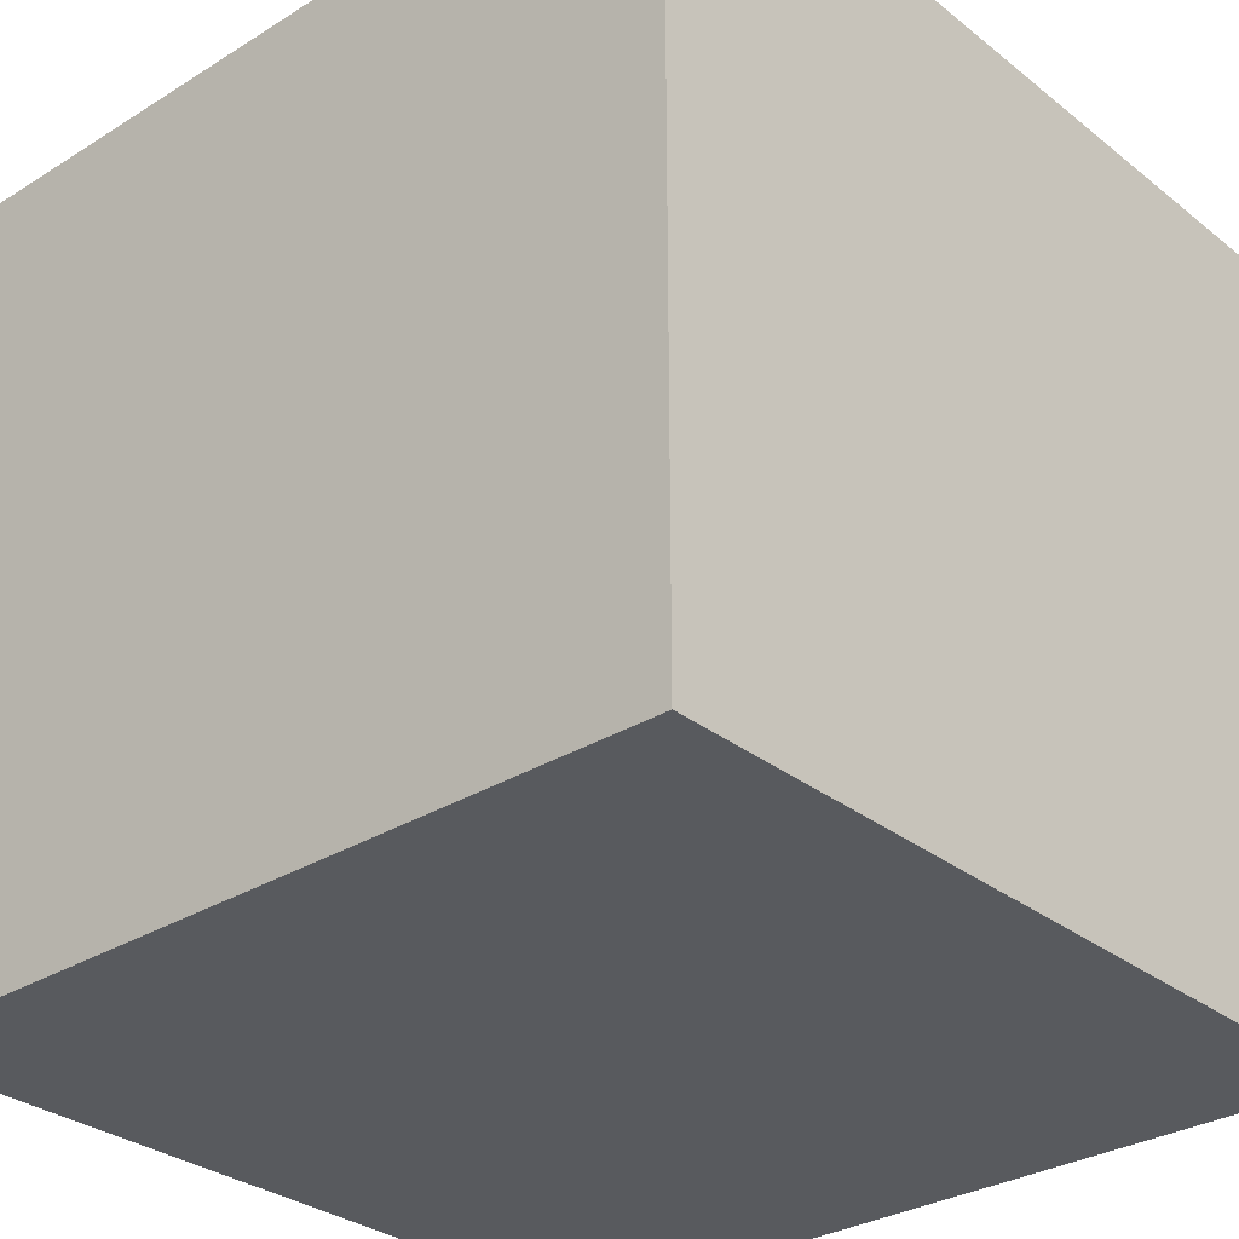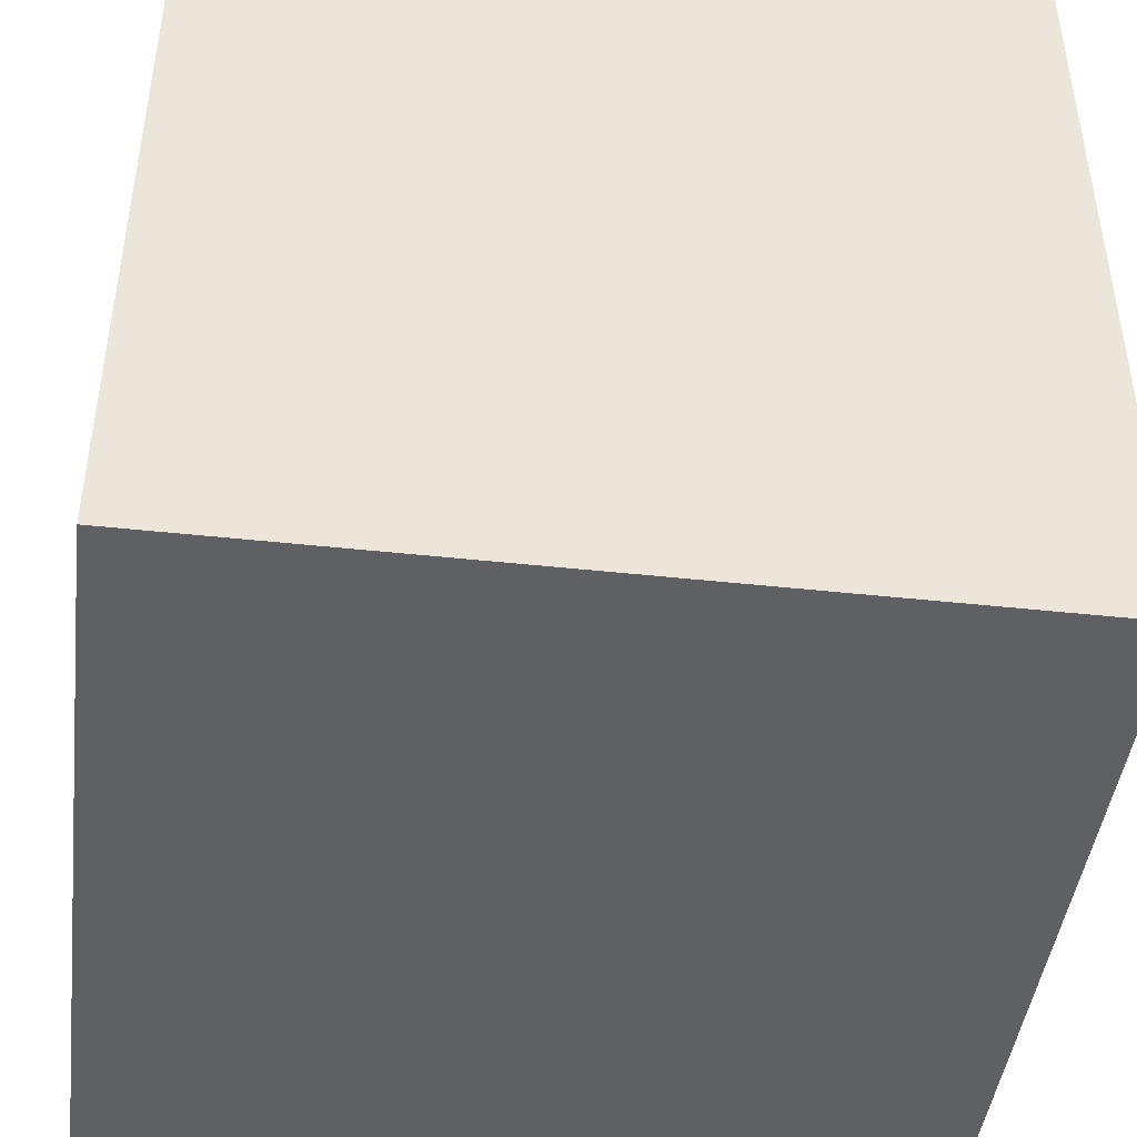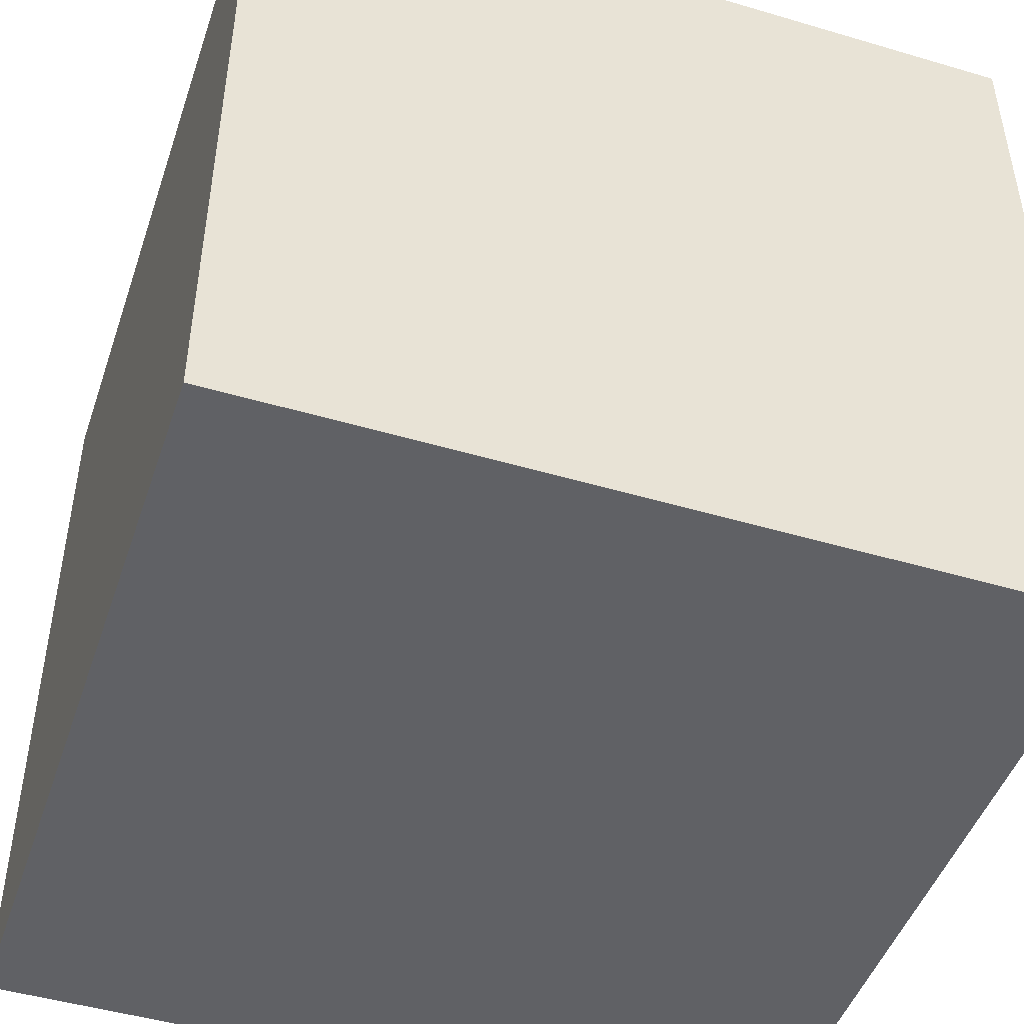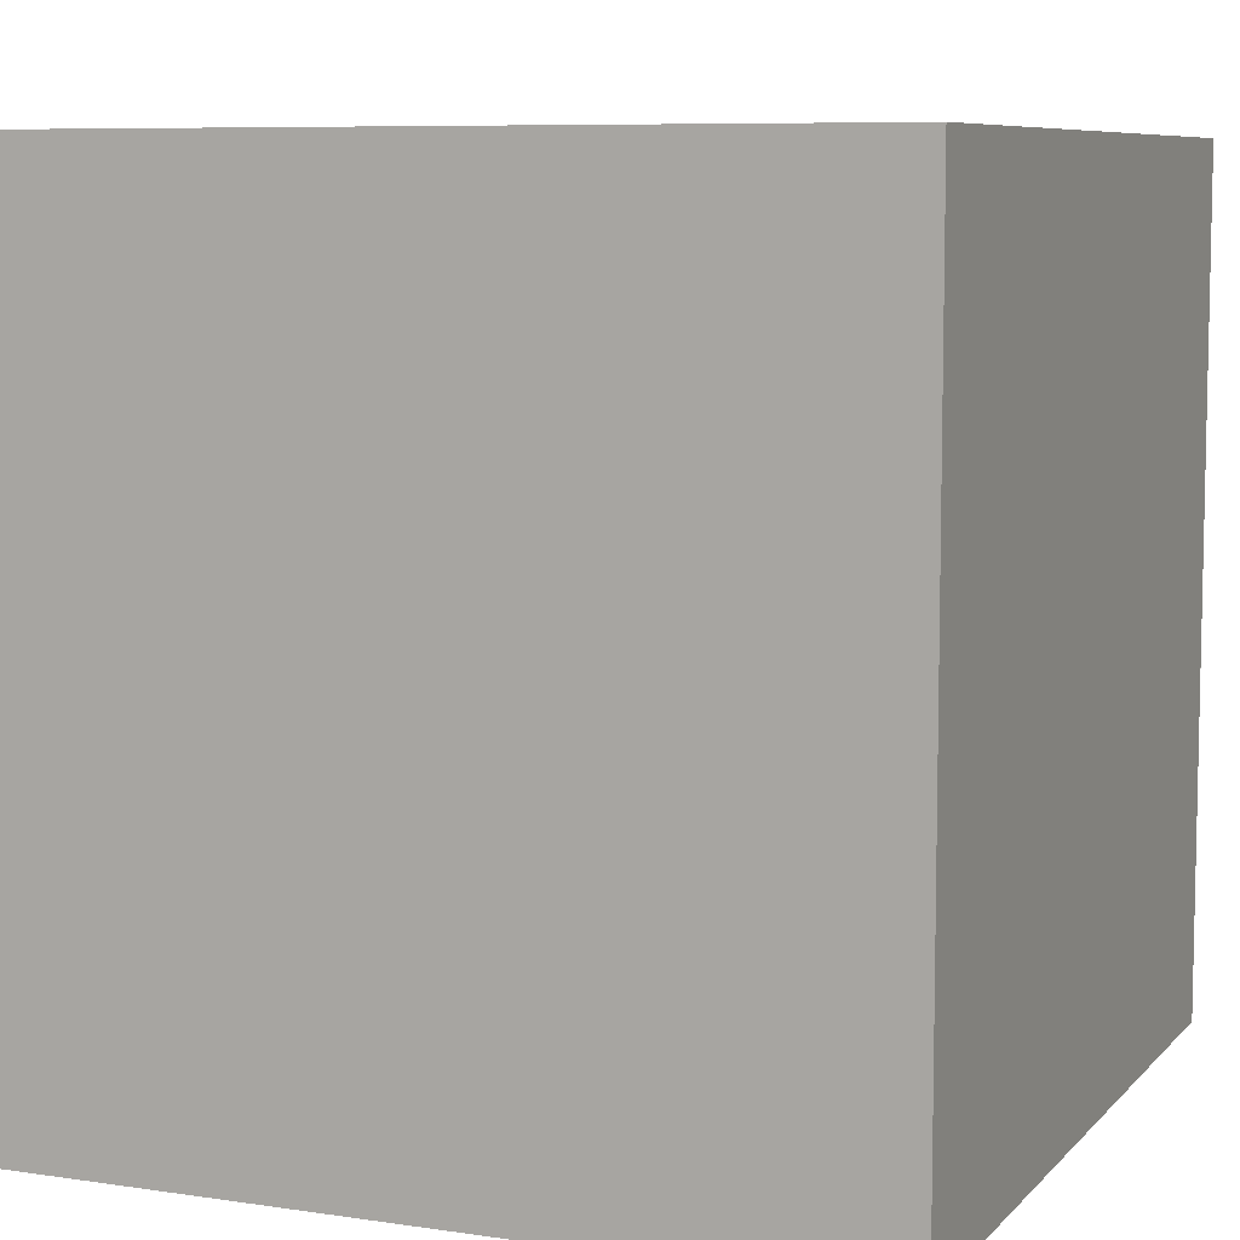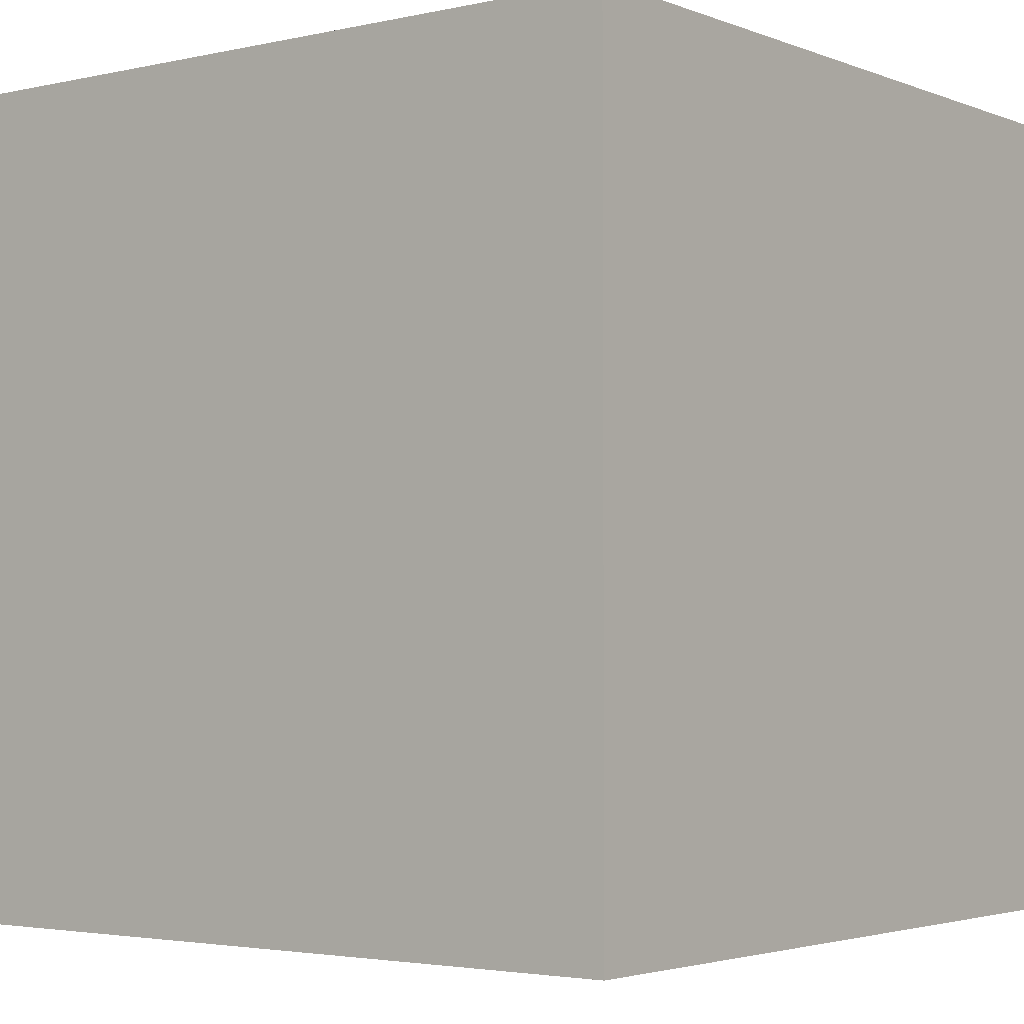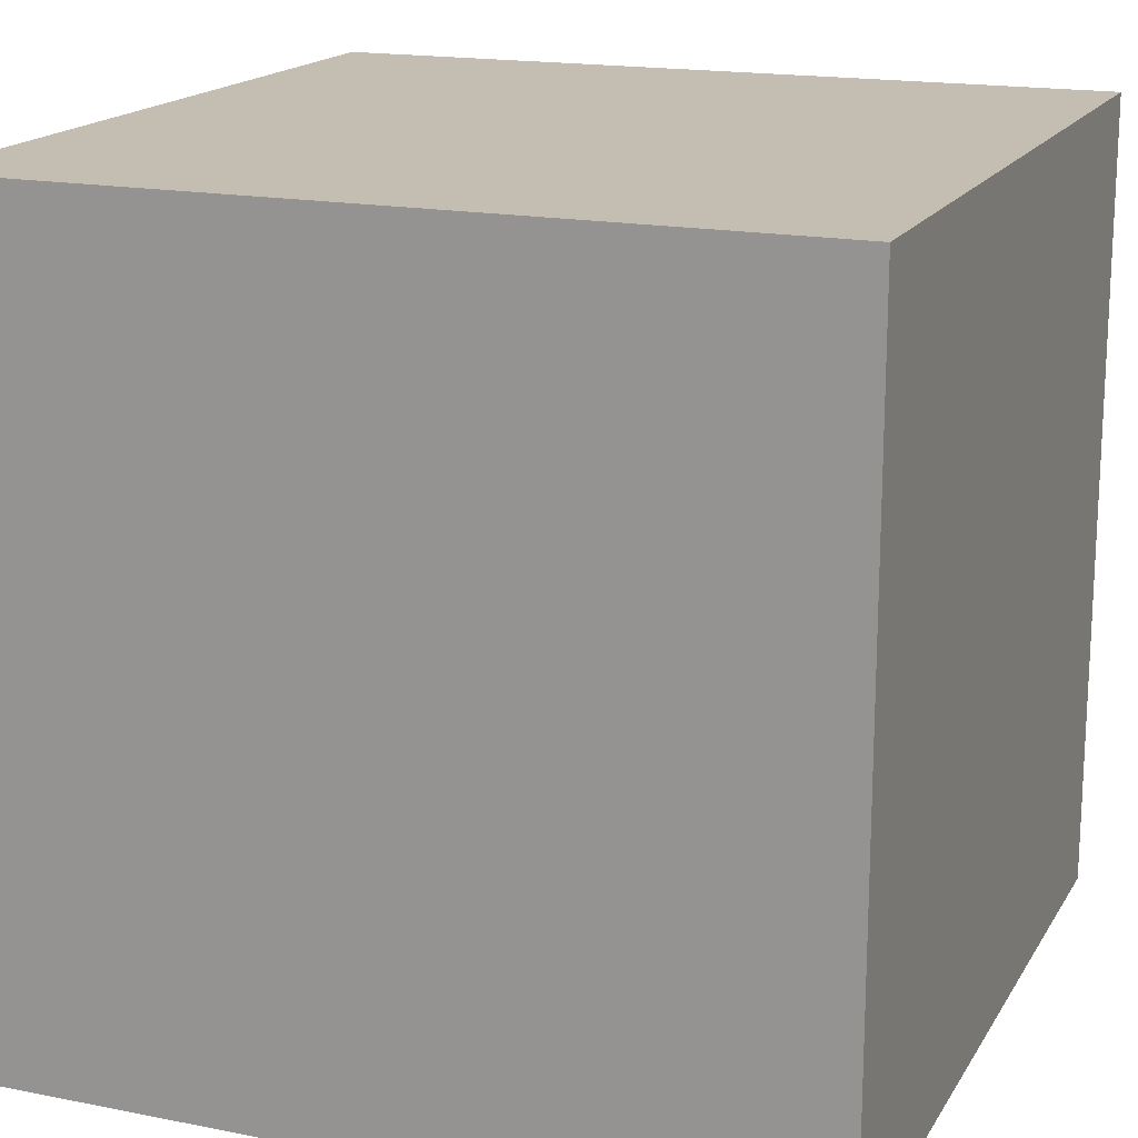
<metadata>
{"format":"obj","ext":"obj","renderer":"f3d","projection":"perspective","resolution":1024,"background":"white","views":[{"elev":-30.7,"azim":-48.3,"up":"+Z"},{"elev":-44.8,"azim":172.8,"up":"+Z"},{"elev":-47.2,"azim":-108.5,"up":"+Y"},{"elev":7.7,"azim":-157.2,"up":"+Z"},{"elev":-3.0,"azim":37.6,"up":"+Z"},{"elev":17.2,"azim":21.6,"up":"+Y"}]}
</metadata>
<code>
o node-2EAC7CA7_geom-2EAC7CA7
v 0.1667 1 0.5
v 0.1667 -0 0.5
v 0.5 1 0.5
v 0.5 -0 0.5
v 0.1667 1 -0.5
v 0.1667 1 0.5
v 0.5 1 -0.5
v 0.5 1 0.5
v 0.1667 0 -0.5
v 0.1667 1 -0.5
v 0.5 0 -0.5
v 0.5 1 -0.5
v 0.1667 -0 0.5
v 0.1667 0 -0.5
v 0.5 -0 0.5
v 0.5 0 -0.5
v 0.5 -0 0.5
v 0.5 0 -0.5
v 0.5 1 0.5
v 0.5 1 -0.5
v -0.5 0 -0.5
v -0.5 -0 0.5
v -0.5 1 -0.5
v -0.5 1 0.5
v -0.5 1 -0.5
v -0.5 1 0.5
v -0.1667 1 -0.5
v -0.1667 1 0.5
v -0.5 1 0.5
v -0.5 -0 0.5
v -0.1667 1 0.5
v -0.1667 -0 0.5
v -0.5 -0 0.5
v -0.5 0 -0.5
v -0.1667 -0 0.5
v -0.1667 0 -0.5
v -0.5 0 -0.5
v -0.5 1 -0.5
v -0.1667 0 -0.5
v -0.1667 1 -0.5
v -0.1667 1 -0.5
v -0.1667 1 0.5
v 0.1667 1 -0.5
v 0.1667 1 0.5
v -0.1667 -0 0.5
v -0.1667 0 -0.5
v 0.1667 -0 0.5
v 0.1667 0 -0.5
f 1 2 3
f 3 2 4
f 5 6 7
f 7 6 8
f 9 10 11
f 11 10 12
f 13 14 15
f 15 14 16
f 17 18 19
f 19 18 20
f 21 22 23
f 23 22 24
f 25 26 27
f 27 26 28
f 29 30 31
f 31 30 32
f 33 34 35
f 35 34 36
f 37 38 39
f 39 38 40
f 41 42 43
f 43 42 44
f 31 32 1
f 1 32 2
f 45 46 47
f 47 46 48
f 39 40 9
f 9 40 10

</code>
